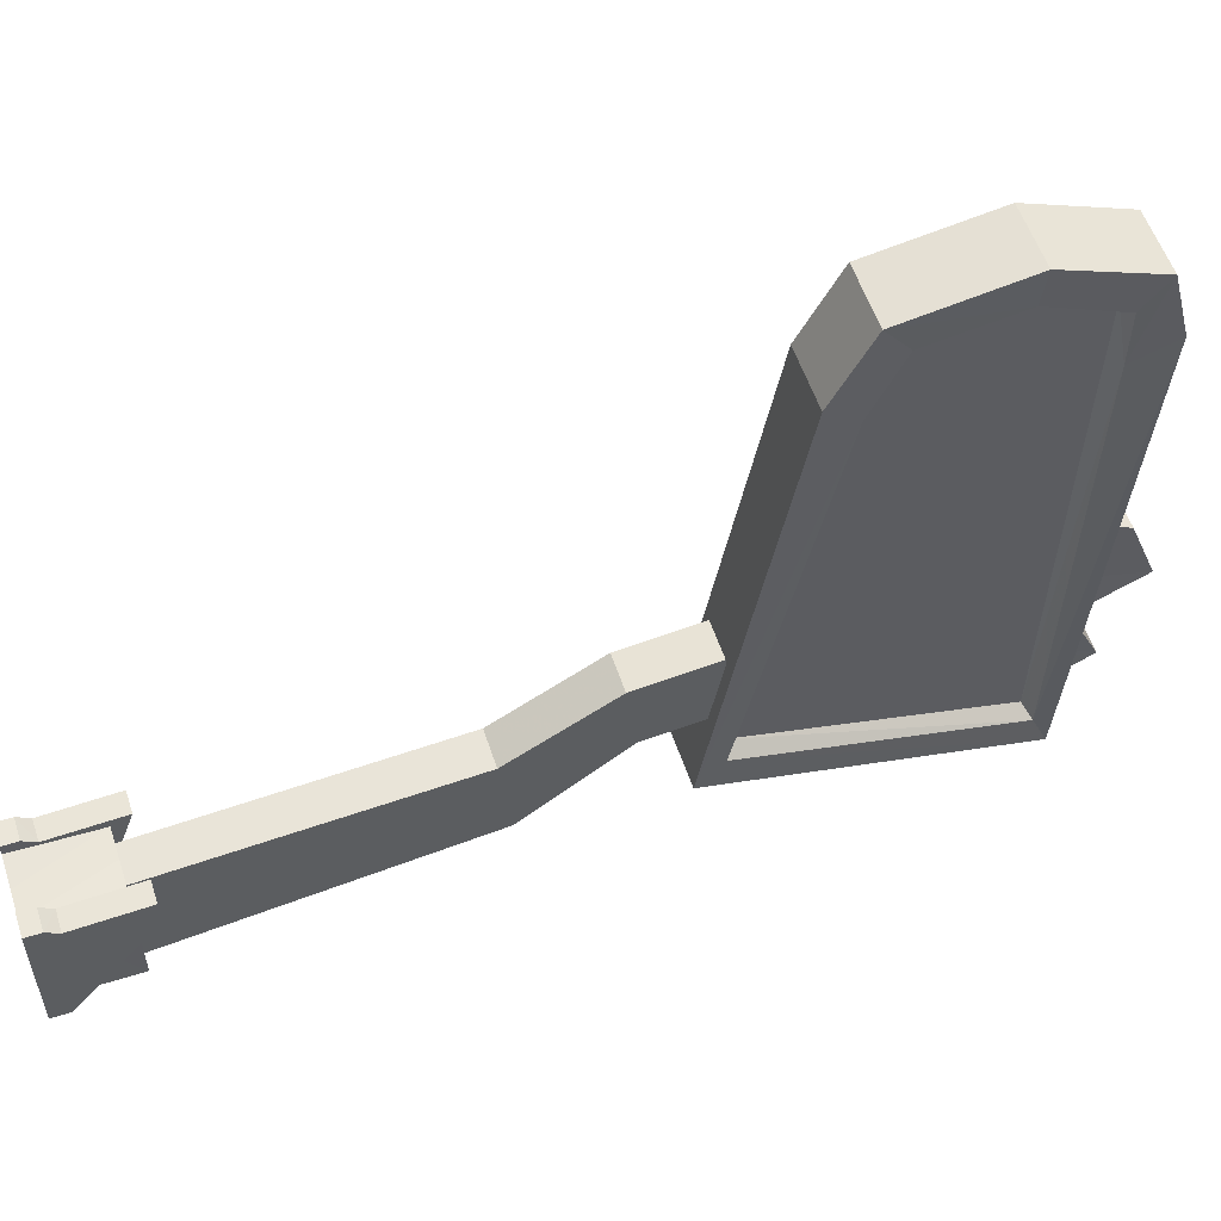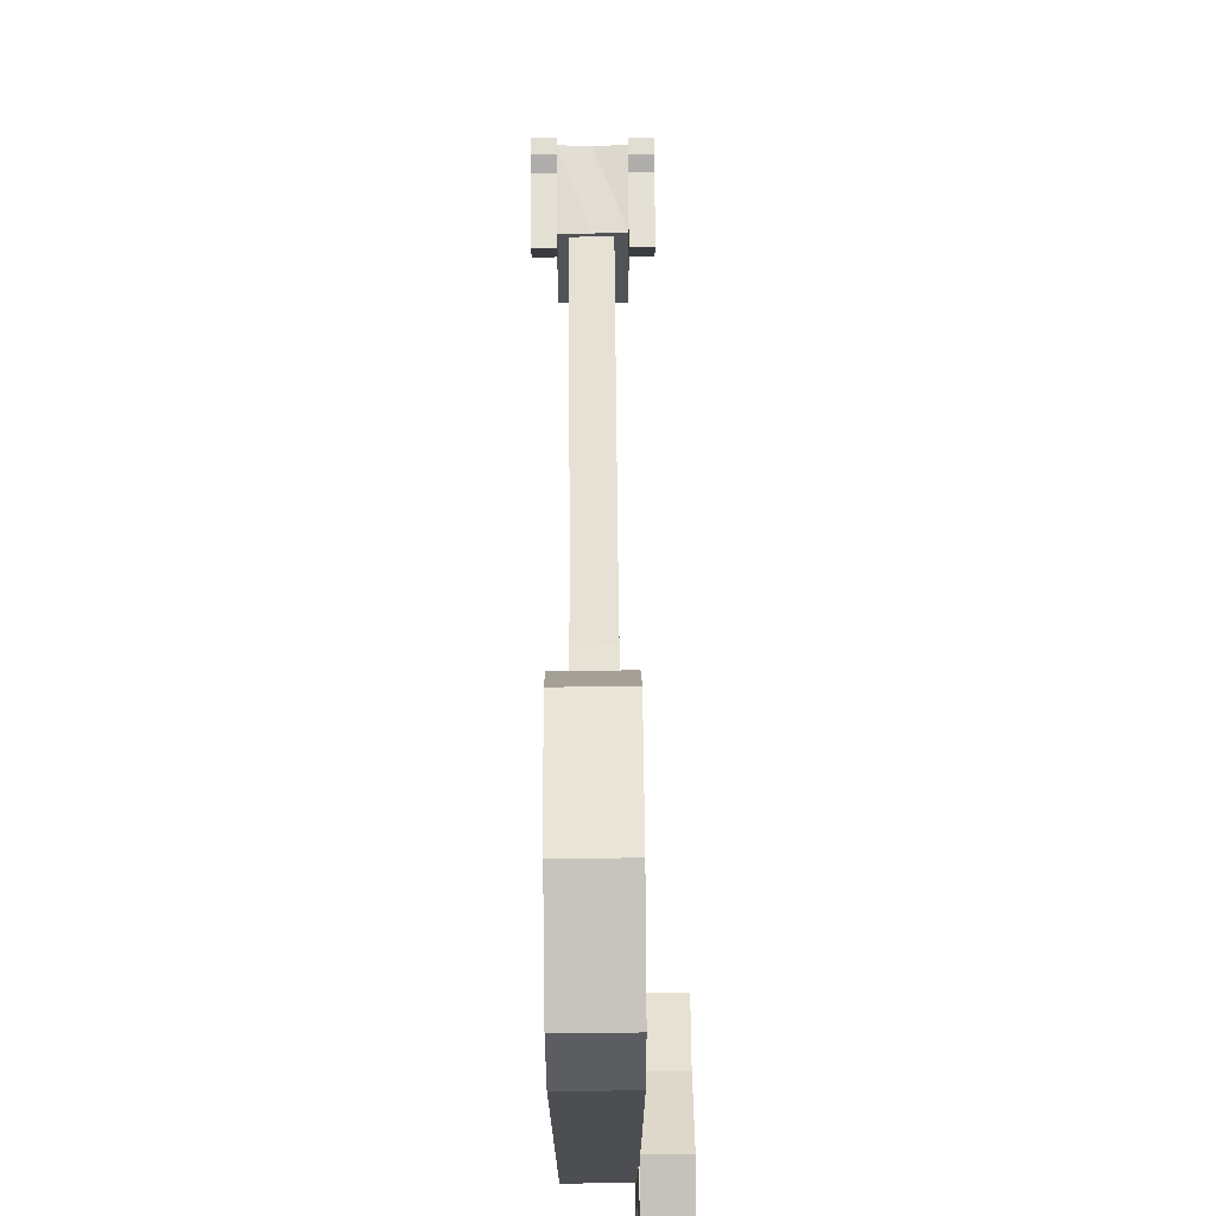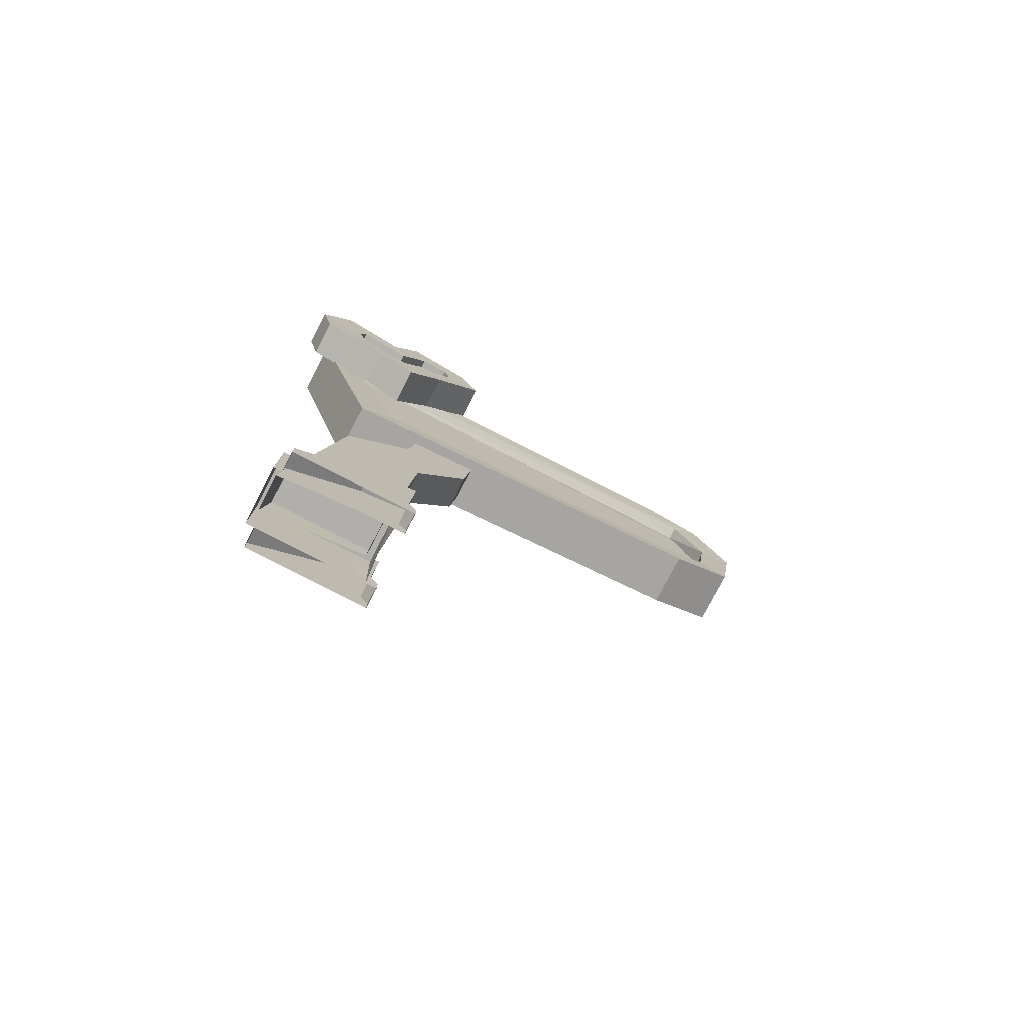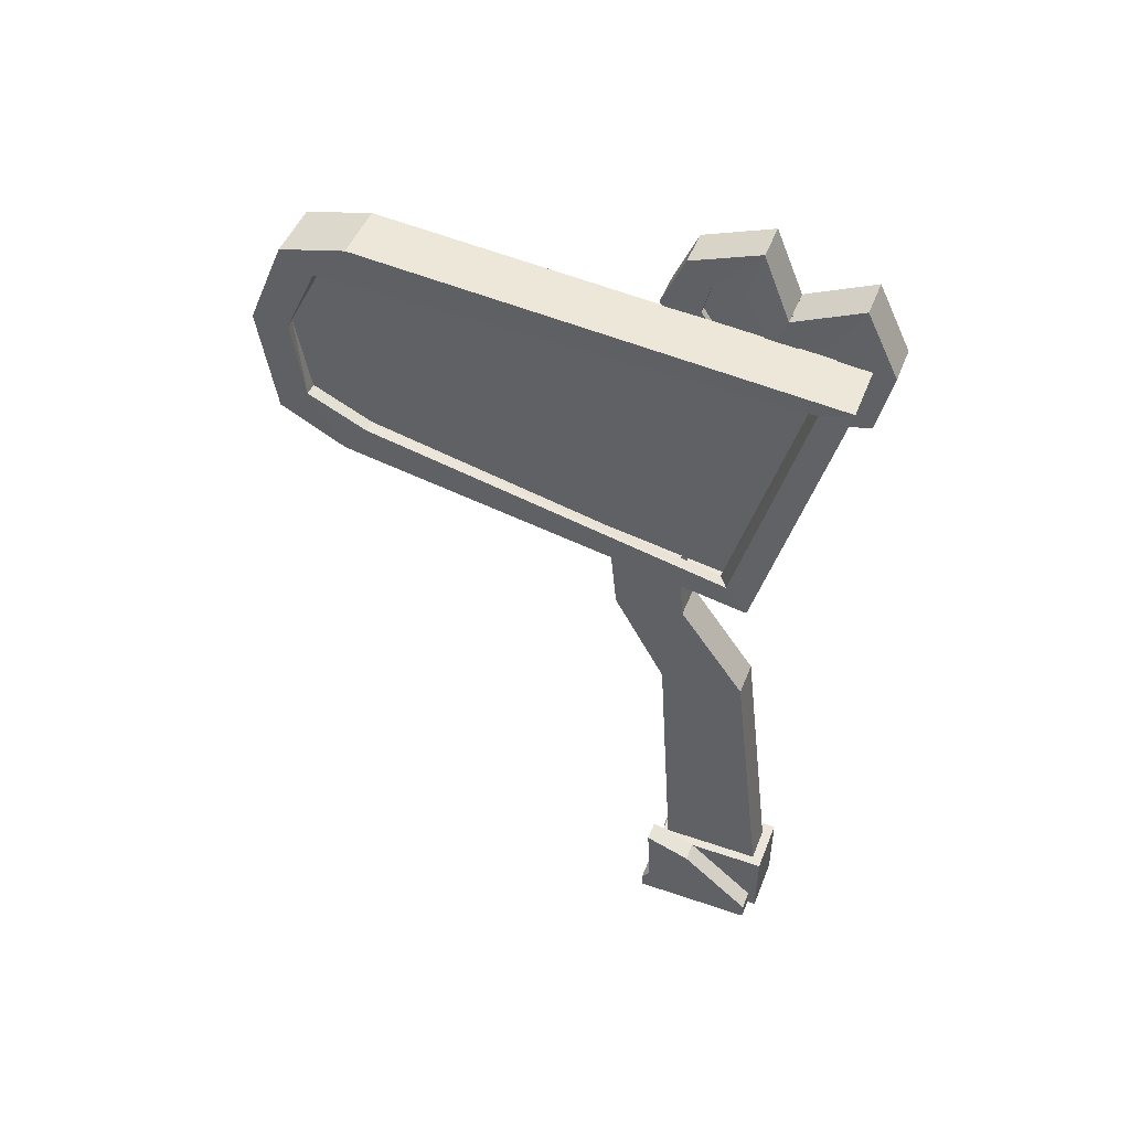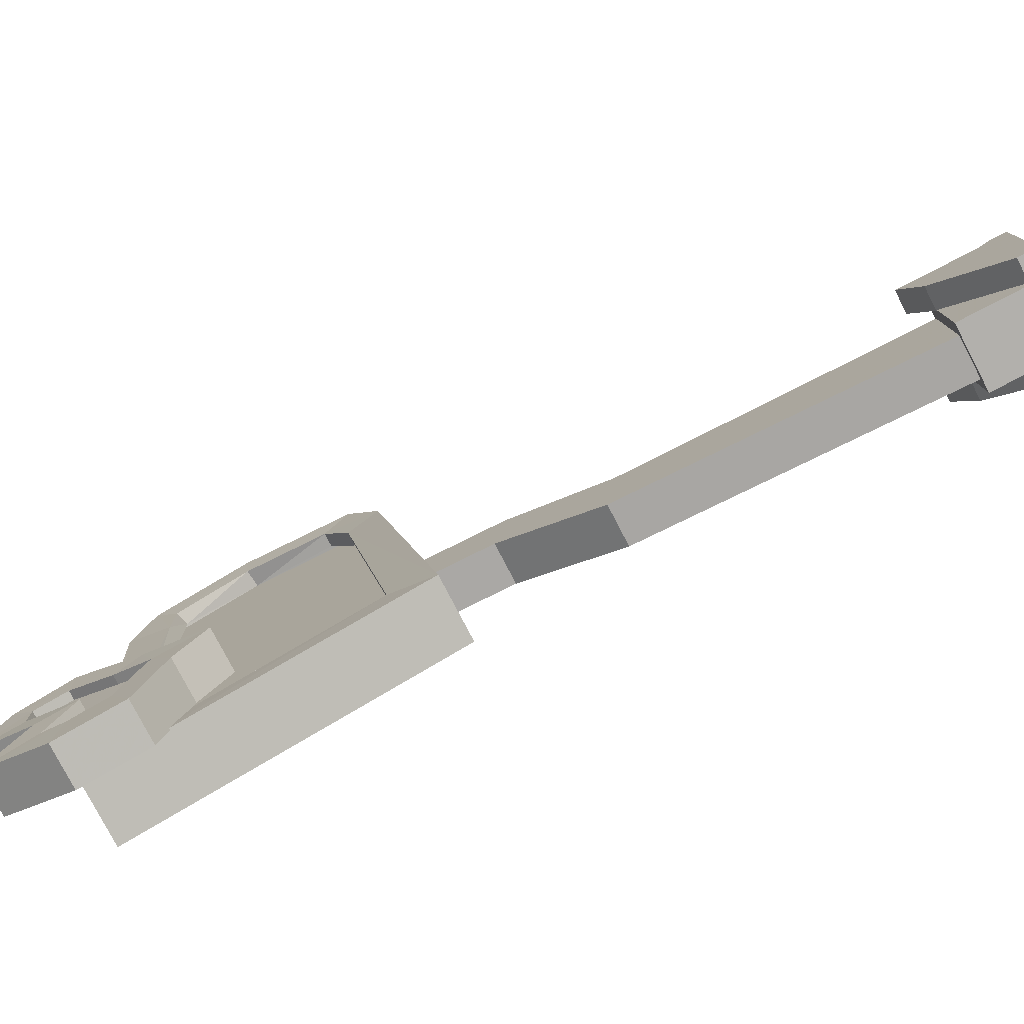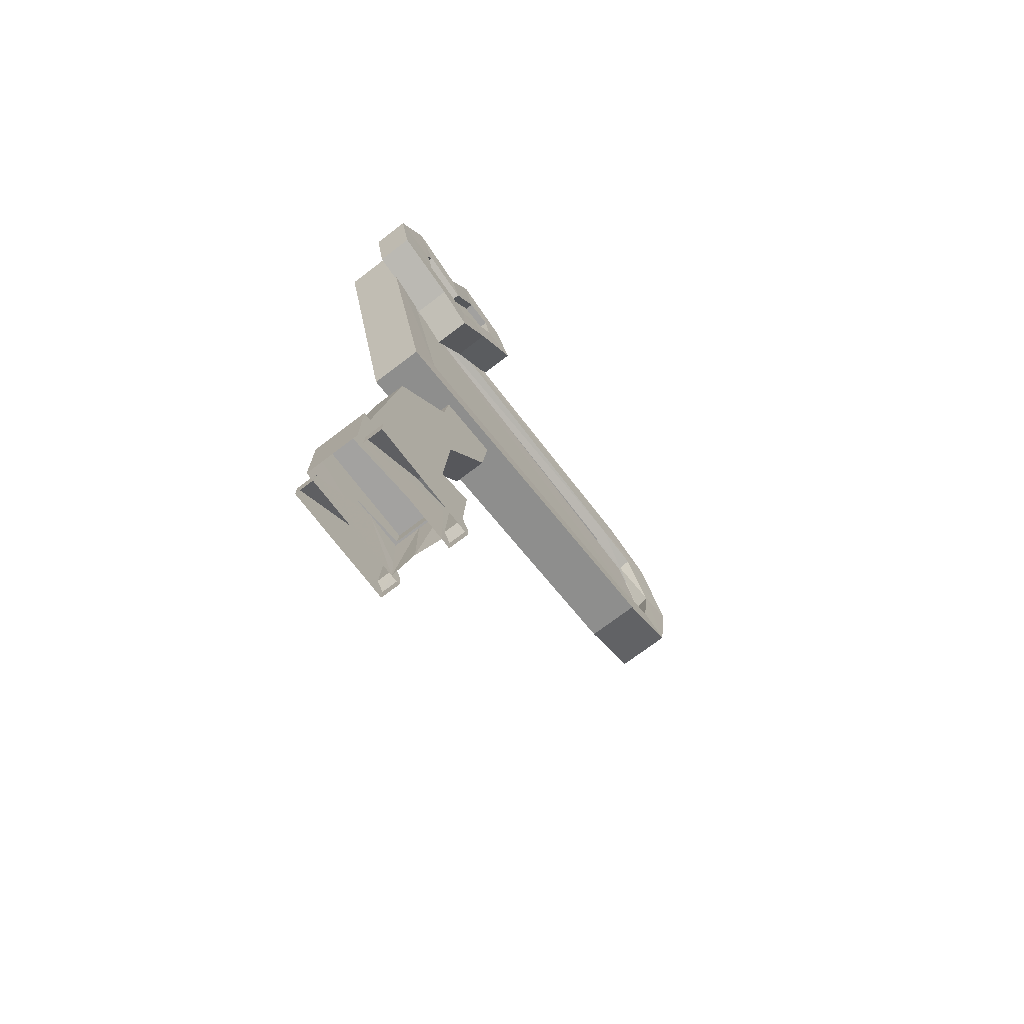
<metadata>
{"format":"obj","ext":"obj","renderer":"f3d","projection":"perspective","resolution":1024,"background":"white","views":[{"elev":55.5,"azim":-108.2,"up":"+Y"},{"elev":68.2,"azim":-0.5,"up":"+Y"},{"elev":-78.4,"azim":62.5,"up":"+Z"},{"elev":48.2,"azim":-68.9,"up":"+Z"},{"elev":-78.7,"azim":117.5,"up":"+Y"},{"elev":-72.7,"azim":37.3,"up":"+Z"}]}
</metadata>
<code>
g zhuangyuan_menpai
v 4.402 -19.02 136.4
v 4.392 -5.691 85.8
v 4.061 -0.06228 93.82
v 4.07 -11.81 133.6
v 4.339 63.28 143
v 4.015 60.46 135.6
v 4.326 81.58 124
v 4.33 75 139.9
v 4.008 69.63 135.6
v 4.003 75.38 123.5
v 4.336 67.01 98.93
v 4.327 78.66 105.1
v 4.005 73.33 109.1
v 4.013 62.9 104.1
v -0.672 63.27 143
v -0.609 -19.03 136.4
v -0.609 -19.03 136.4
v -0.6192 -5.695 85.8
v 1.796 -0.06401 93.82
v 1.805 -11.81 132.9
v 1.743 69.63 134.9
v 1.094 75.84 123.3
v 1.74 73.32 109.1
v 1.748 62.89 104.1
v -0.6809 75 139.9
v -0.6852 81.58 124
v -0.6837 78.66 105.1
v -0.6748 67.01 98.93
v -0.6192 -5.695 85.8
v -5.62 -19.03 136.4
v -5.298 -13.52 134
v -5.307 -1.765 90.3
v -5.63 -5.699 85.8
v -5.683 63.27 143
v -5.355 60.45 135.9
v -5.696 81.58 124
v -5.367 75.37 123.5
v -5.362 69.63 136
v -5.692 75 139.9
v -5.686 67 98.93
v -5.357 62.89 104.1
v -5.365 73.32 109.1
v -5.695 78.65 105.1
v -3.034 -11.82 132.9
v -3.043 -0.06772 90.3
v -3.127 75.84 123.3
v -3.096 69.63 134.9
v -3.091 62.89 104.1
v -3.099 73.32 109.1
v -2.072 -2.725 89.76
v -1.904 -15.11 134.1
v -3.127 75.84 123.3
v -3.104 73.43 103.7
v 2.508 -5.606 62.27
v -3.672 -5.611 62.27
v -3.667 -12.47 4.698
v 2.513 -12.47 4.698
v 2.499 5.708 9.816
v -3.681 5.704 9.816
v -3.683 8.954 60.56
v 2.496 8.959 60.56
v -3.672 -5.611 62.27
v -3.683 8.954 60.56
v -3.681 5.704 9.816
v -3.667 -12.47 4.698
v 2.499 5.95 78.66
v -3.681 5.946 78.66
v -3.681 5.946 78.66
v -3.69 18.09 77.23
v -3.69 18.09 77.23
v 2.489 18.1 77.23
v 2.498 7.213 91.47
v -3.682 7.208 91.47
v -3.682 7.208 91.47
v -3.691 19.35 90.04
v -3.691 19.35 90.04
v 2.488 19.36 90.04
v 8.003 -11.74 2.995
v 4.442 -11.74 2.995
v 4.442 -11.74 1.4e-05
v 8.003 -11.74 1.4e-05
v 7.994 0.4222 13.48
v 4.433 0.4195 13.48
v 7.989 7.799 4.613
v 4.427 7.797 4.646
v 4.427 8.37 16.4
v 7.988 8.373 16.4
v 7.989 7.799 1e-05
v 4.427 7.797 4.646
v 4.463 7.346 7e-06
v 4.433 0.4195 13.48
v 4.427 8.37 16.4
v 4.427 8.37 16.4
v 7.987 9.191 1e-05
v 4.426 9.188 1e-05
v 4.426 9.188 2.589
v 7.987 9.191 2.589
v 4.426 9.188 2.589
v 4.426 9.188 1e-05
v 4.442 -11.74 1.4e-05
v 4.442 -11.74 2.995
v 9.209 -13.93 139.8
v 9.208 -13.27 128.9
v 9.19 9.864 138.2
v 9.193 6.992 146
v 7.504 -0.3864 125.4
v 7.501 3.215 131.9
v 4.36 3.213 131.9
v 4.21 -0.3889 125.4
v 7.497 8.419 139.7
v 4.356 8.416 139.7
v 7.498 7.033 145.1
v 4.357 7.031 145.1
v 7.502 1.788 145
v 4.361 1.785 145
v 7.506 -2.984 135.7
v 4.212 -2.986 135.7
v 4.235 6.4 127.9
v 4.074 -0.02693 116.5
v 4.228 15.16 139.7
v 4.231 11.18 148.9
v 4.24 -0.6991 153.6
v 4.078 -5.377 142.2
v 7.499 6.403 127.9
v 7.504 -0.0243 116.5
v 7.492 15.17 139.7
v 7.495 11.18 148.9
v 7.504 -0.6966 153.6
v 7.508 -5.375 142.2
v 4.214 -5.364 127.3
v 7.508 -5.362 127.3
v 4.219 -12 129.3
v 7.513 -12 129.3
v 4.221 -13.64 135.6
v 7.514 -13.64 135.6
v 4.22 -12.59 139.6
v 7.513 -12.58 139.6
v 4.079 -7.203 121.3
v 4.089 -20.33 125.3
v 4.091 -22.76 136.3
v 4.087 -17.09 147.8
v 7.509 -7.201 121.3
v 7.519 -20.33 125.3
v 7.521 -22.76 136.3
v 7.517 -17.09 147.8
v 10.8 -0.3839 125.4
v 10.64 3.218 131.9
v 10.64 8.421 139.7
v 10.64 7.036 145.1
v 10.64 1.79 145
v 10.8 -2.981 135.7
v 10.93 -0.02168 116.5
v 10.76 6.405 127.9
v 10.76 15.17 139.7
v 10.76 11.18 148.9
v 10.77 -0.6941 153.6
v 10.94 -5.372 142.2
v 10.8 -5.359 127.3
v 10.81 -11.99 129.3
v 10.81 -13.64 135.6
v 10.81 -12.58 139.6
v 10.94 -7.198 121.3
v 10.95 -20.32 125.3
v 10.95 -22.75 136.3
v 10.95 -17.09 147.8
v -8.763 -11.76 2.995
v -8.763 -11.76 1.5e-05
v -5.202 -11.75 1.5e-05
v -5.202 -11.75 2.995
v -8.772 0.4085 13.48
v -5.211 0.4112 13.48
v -8.778 7.786 4.613
v -8.778 8.359 16.4
v -5.217 8.362 16.4
v -5.217 7.788 4.646
v -8.778 7.786 1e-05
v -5.217 7.788 4.646
v -5.217 8.362 16.4
v -5.211 0.4112 13.48
v -5.271 7.338 7e-06
v -5.217 8.362 16.4
v -8.779 9.177 1.1e-05
v -8.779 9.177 2.589
v -5.218 9.18 2.589
v -5.218 9.18 1.1e-05
v -5.218 9.18 2.589
v -5.218 9.18 1.1e-05
v -5.202 -11.75 2.995
v -5.202 -11.75 1.5e-05
v -0.3974 -13.22 7e-06
v -0.3974 -13.22 13.4
v -5.309 -13.23 13.4
v -5.309 -13.23 8e-06
v -0.3974 -13.22 13.4
v -0.4128 6.891 13.43
v -5.325 6.887 13.43
v -0.4128 6.891 13.43
v -0.4128 6.891 4e-06
v -5.271 7.338 7e-06
v 4.499 6.895 13.43
v 4.515 -13.22 13.4
v 4.515 -13.22 7e-06
v 4.463 7.346 7e-06
v 5.495 9.864 138.2
v 5.497 6.992 146
v 5.513 -13.93 139.8
v 5.512 -13.27 128.9
v 1.926 -2.723 89.76
v 1.132 73.44 103.7
v 1.094 75.84 123.3
v 2.055 -15.1 133.4
v -3.061 70.21 136.3
v 9.198 -0.1373 121
v 5.502 -0.1373 121
v 1.166 70.21 136.3
f 1 2 3
f 3 4 1
f 5 1 4
f 4 6 5
f 7 8 9
f 9 10 7
f 11 12 13
f 13 14 11
f 12 7 10
f 10 13 12
f 8 5 6
f 6 9 8
f 2 11 14
f 14 3 2
f 1 5 15
f 15 16 1
f 2 1 17
f 17 18 2
f 4 3 19
f 19 20 4
f 10 9 21
f 21 22 10
f 14 13 23
f 23 24 14
f 13 10 22
f 22 23 13
f 6 4 20
f 20 21 6
f 3 14 24
f 24 19 3
f 5 8 25
f 25 15 5
f 8 7 26
f 26 25 8
f 7 12 27
f 27 26 7
f 12 11 28
f 28 27 12
f 28 11 2
f 2 29 28
f 30 31 32
f 32 33 30
f 34 35 31
f 31 30 34
f 36 37 38
f 38 39 36
f 40 41 42
f 42 43 40
f 43 42 37
f 37 36 43
f 39 38 35
f 35 34 39
f 33 32 41
f 41 40 33
f 30 16 15
f 15 34 30
f 33 18 17
f 17 30 33
f 31 44 45
f 45 32 31
f 37 46 47
f 47 38 37
f 41 48 49
f 49 42 41
f 42 49 46
f 46 37 42
f 35 47 44
f 44 31 35
f 32 45 48
f 48 41 32
f 34 15 25
f 25 39 34
f 39 25 26
f 26 36 39
f 36 26 27
f 27 43 36
f 43 27 28
f 28 40 43
f 28 29 33
f 33 40 28
f 50 51 52
f 52 53 50
f 54 55 56
f 56 57 54
f 58 59 60
f 60 61 58
f 61 54 57
f 57 58 61
f 62 63 64
f 64 65 62
f 66 67 55
f 55 54 66
f 68 69 63
f 63 62 68
f 61 60 70
f 70 71 61
f 71 66 54
f 54 61 71
f 72 73 67
f 67 66 72
f 74 75 69
f 69 68 74
f 71 70 76
f 76 77 71
f 77 72 66
f 66 71 77
f 78 79 80
f 80 81 78
f 82 83 79
f 79 78 82
f 84 85 86
f 86 87 84
f 82 88 84
f 84 87 82
f 89 90 91
f 91 92 89
f 87 93 83
f 83 82 87
f 94 95 96
f 96 97 94
f 97 96 85
f 85 84 97
f 94 97 84
f 84 88 94
f 98 99 90
f 90 89 98
f 82 78 81
f 81 88 82
f 90 100 101
f 101 91 90
f 102 103 104
f 104 105 102
f 106 107 108
f 108 109 106
f 107 110 111
f 111 108 107
f 110 112 113
f 113 111 110
f 112 114 115
f 115 113 112
f 114 116 117
f 117 115 114
f 109 108 118
f 118 119 109
f 108 111 120
f 120 118 108
f 111 113 121
f 121 120 111
f 113 115 122
f 122 121 113
f 115 117 123
f 123 122 115
f 119 118 124
f 124 125 119
f 118 120 126
f 126 124 118
f 120 121 127
f 127 126 120
f 121 122 128
f 128 127 121
f 122 123 129
f 129 128 122
f 106 109 130
f 130 131 106
f 131 130 132
f 132 133 131
f 133 132 134
f 134 135 133
f 135 134 136
f 136 137 135
f 137 136 117
f 117 116 137
f 109 119 138
f 138 130 109
f 130 138 139
f 139 132 130
f 132 139 140
f 140 134 132
f 134 140 141
f 141 136 134
f 136 141 123
f 123 117 136
f 119 125 142
f 142 138 119
f 138 142 143
f 143 139 138
f 139 143 144
f 144 140 139
f 140 144 145
f 145 141 140
f 141 145 129
f 129 123 141
f 106 146 147
f 147 107 106
f 107 147 148
f 148 110 107
f 110 148 149
f 149 112 110
f 112 149 150
f 150 114 112
f 114 150 151
f 151 116 114
f 146 152 153
f 153 147 146
f 147 153 154
f 154 148 147
f 148 154 155
f 155 149 148
f 149 155 156
f 156 150 149
f 150 156 157
f 157 151 150
f 152 125 124
f 124 153 152
f 153 124 126
f 126 154 153
f 154 126 127
f 127 155 154
f 155 127 128
f 128 156 155
f 156 128 129
f 129 157 156
f 106 131 158
f 158 146 106
f 131 133 159
f 159 158 131
f 133 135 160
f 160 159 133
f 135 137 161
f 161 160 135
f 137 116 151
f 151 161 137
f 146 158 162
f 162 152 146
f 158 159 163
f 163 162 158
f 159 160 164
f 164 163 159
f 160 161 165
f 165 164 160
f 161 151 157
f 157 165 161
f 152 162 142
f 142 125 152
f 162 163 143
f 143 142 162
f 163 164 144
f 144 143 163
f 164 165 145
f 145 144 164
f 165 157 129
f 129 145 165
f 166 167 168
f 168 169 166
f 170 166 169
f 169 171 170
f 172 173 174
f 174 175 172
f 170 173 172
f 172 176 170
f 177 178 179
f 179 180 177
f 173 170 171
f 171 181 173
f 182 183 184
f 184 185 182
f 183 172 175
f 175 184 183
f 182 176 172
f 172 183 182
f 186 177 180
f 180 187 186
f 170 176 167
f 167 166 170
f 180 179 188
f 188 189 180
f 190 191 192
f 192 193 190
f 194 195 196
f 196 192 194
f 197 198 199
f 199 196 197
f 200 201 202
f 202 203 200
f 192 196 199
f 199 193 192
f 202 201 191
f 191 190 202
f 201 200 195
f 195 194 201
f 200 203 198
f 198 197 200
f 204 205 206
f 206 207 204
f 208 209 210
f 210 211 208
f 21 9 6
f 47 35 38
f 212 52 51
f 103 213 104
f 204 207 214
f 215 211 210

</code>
